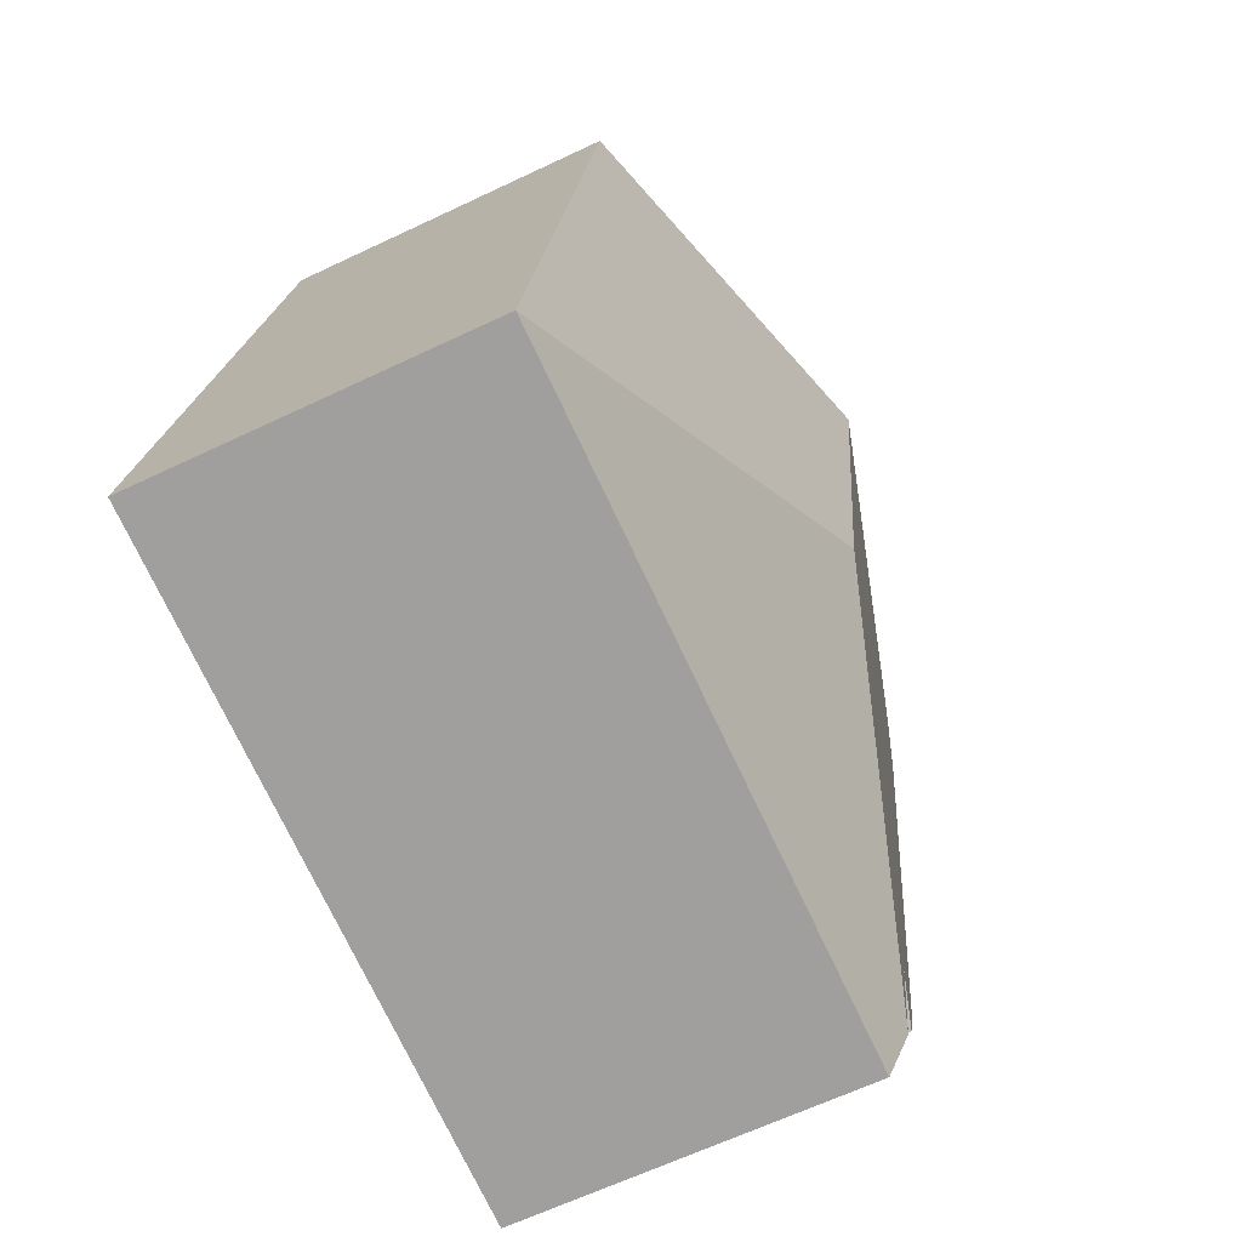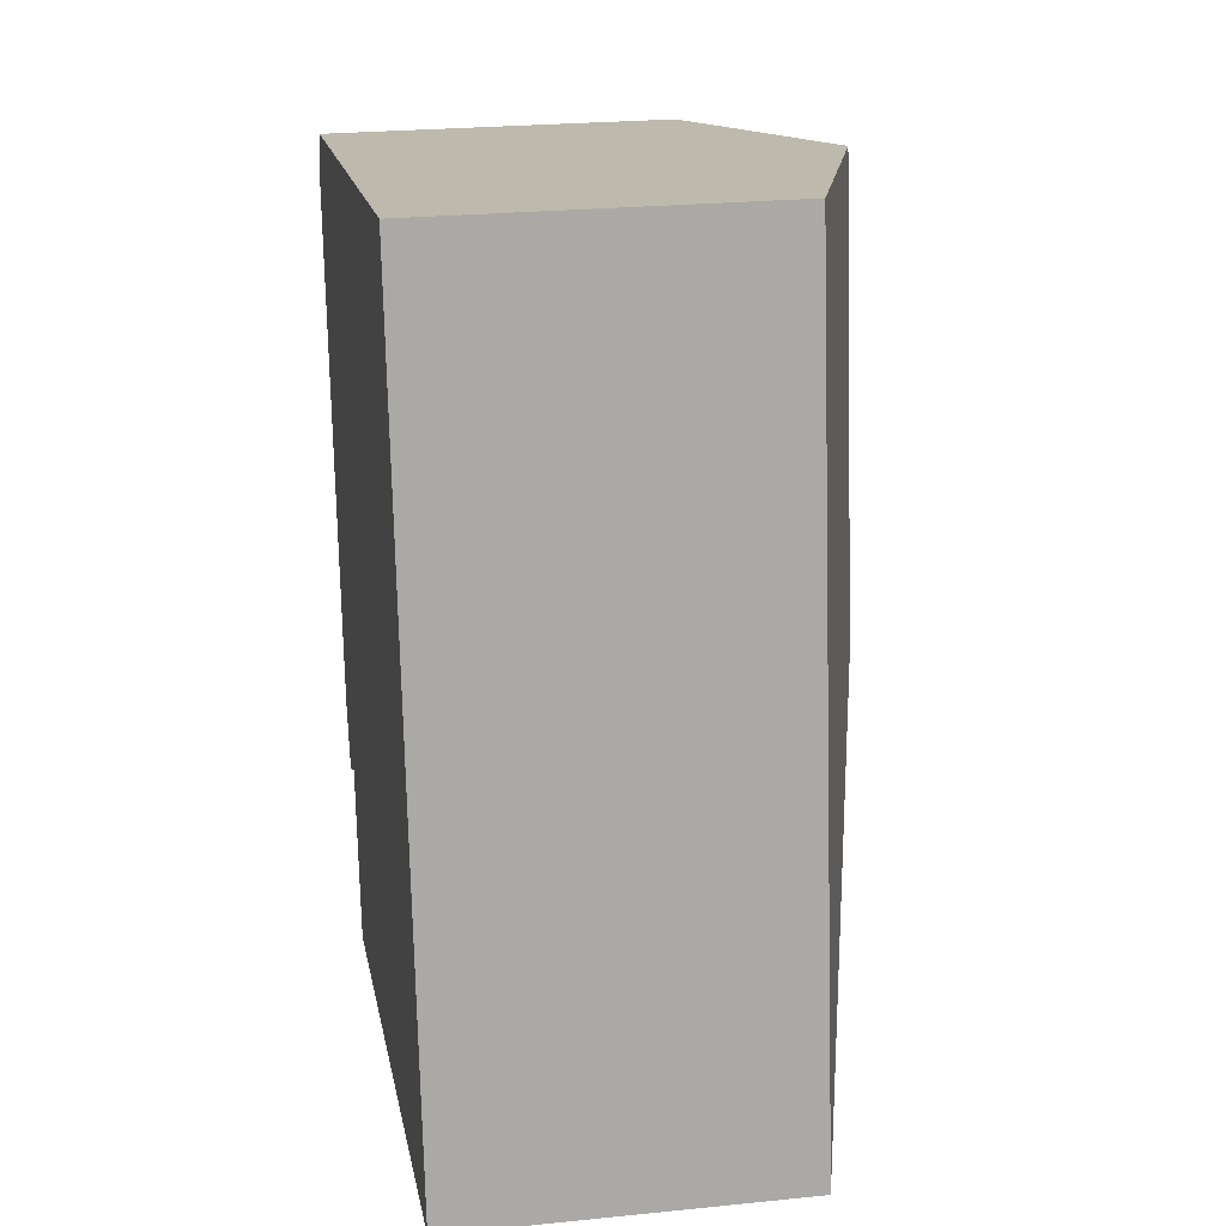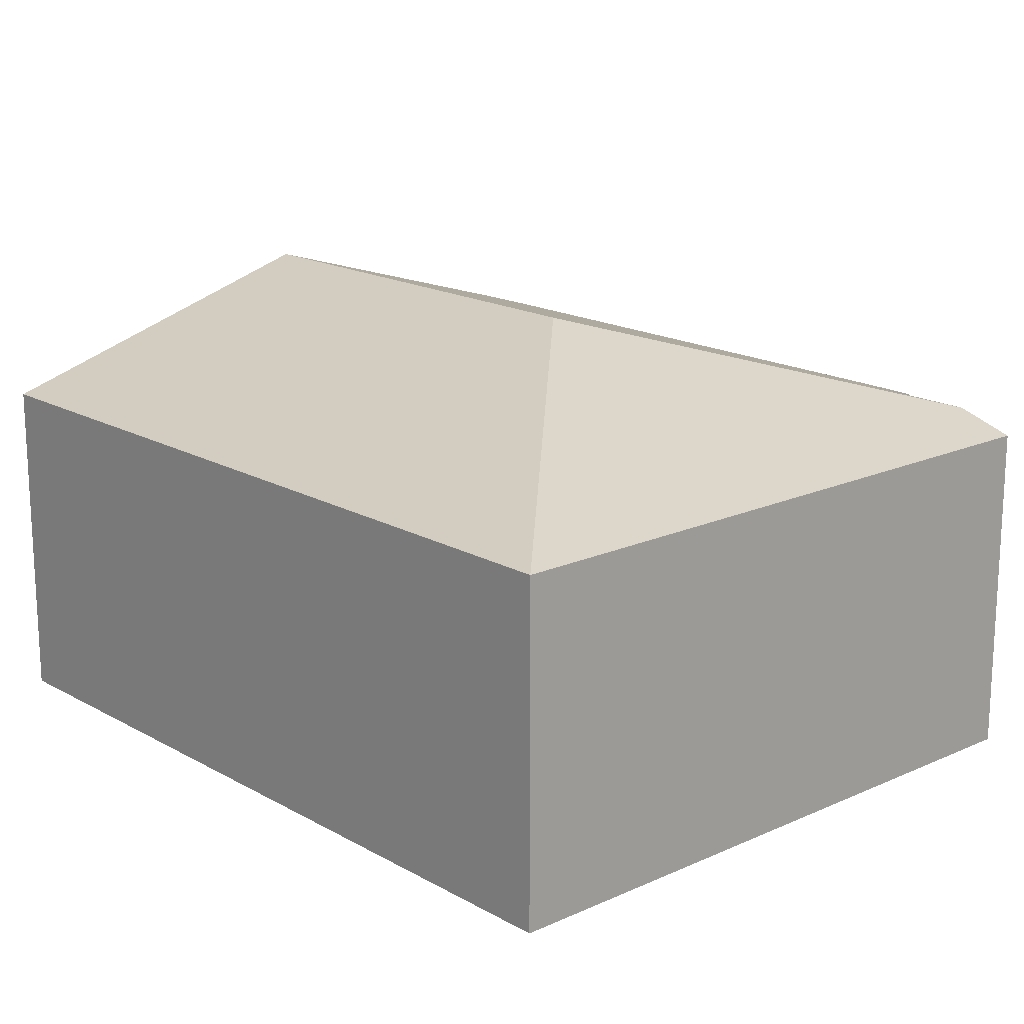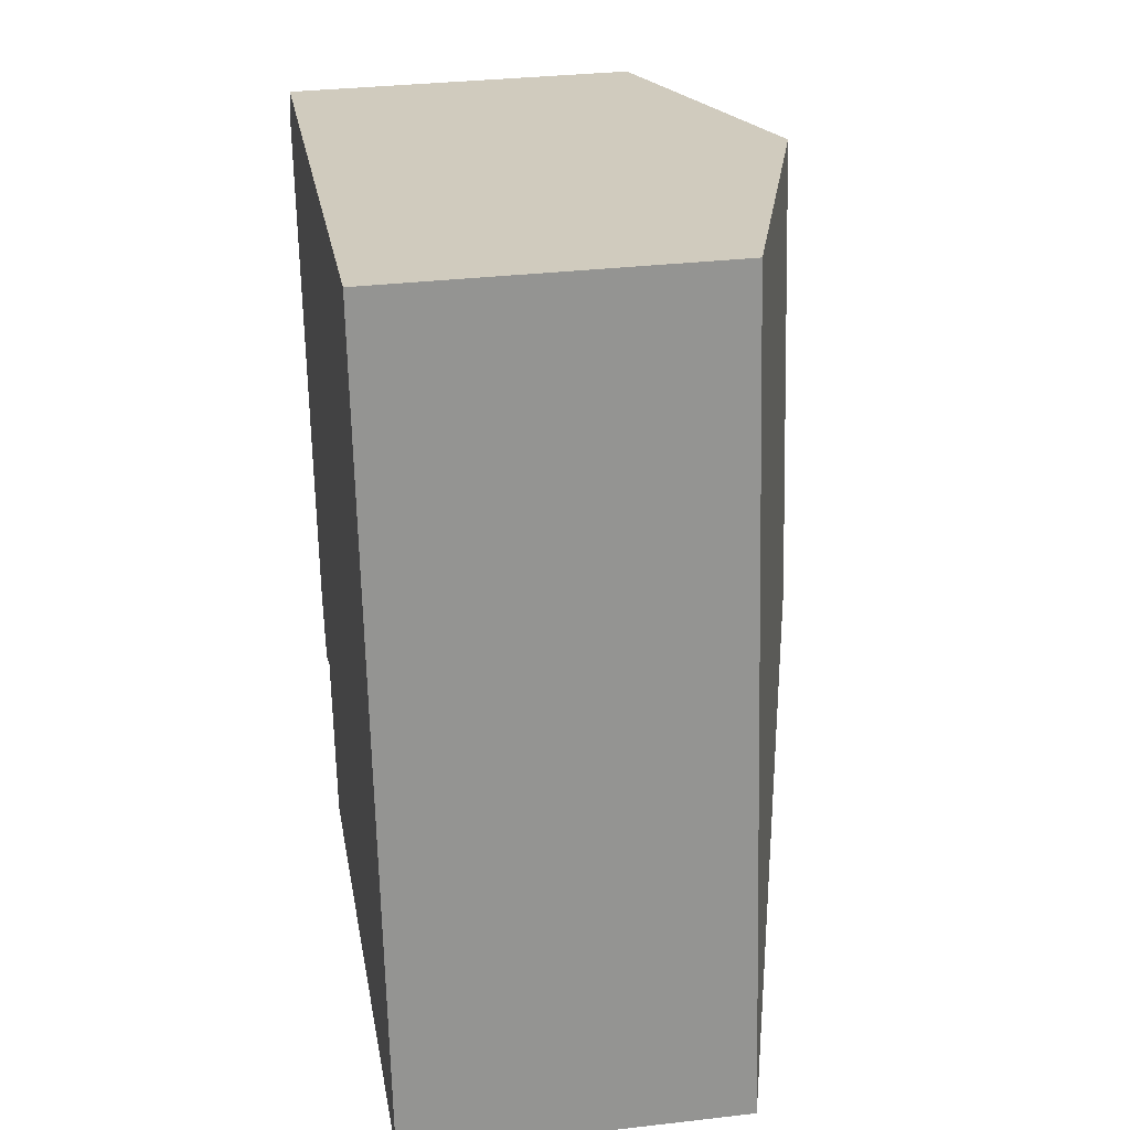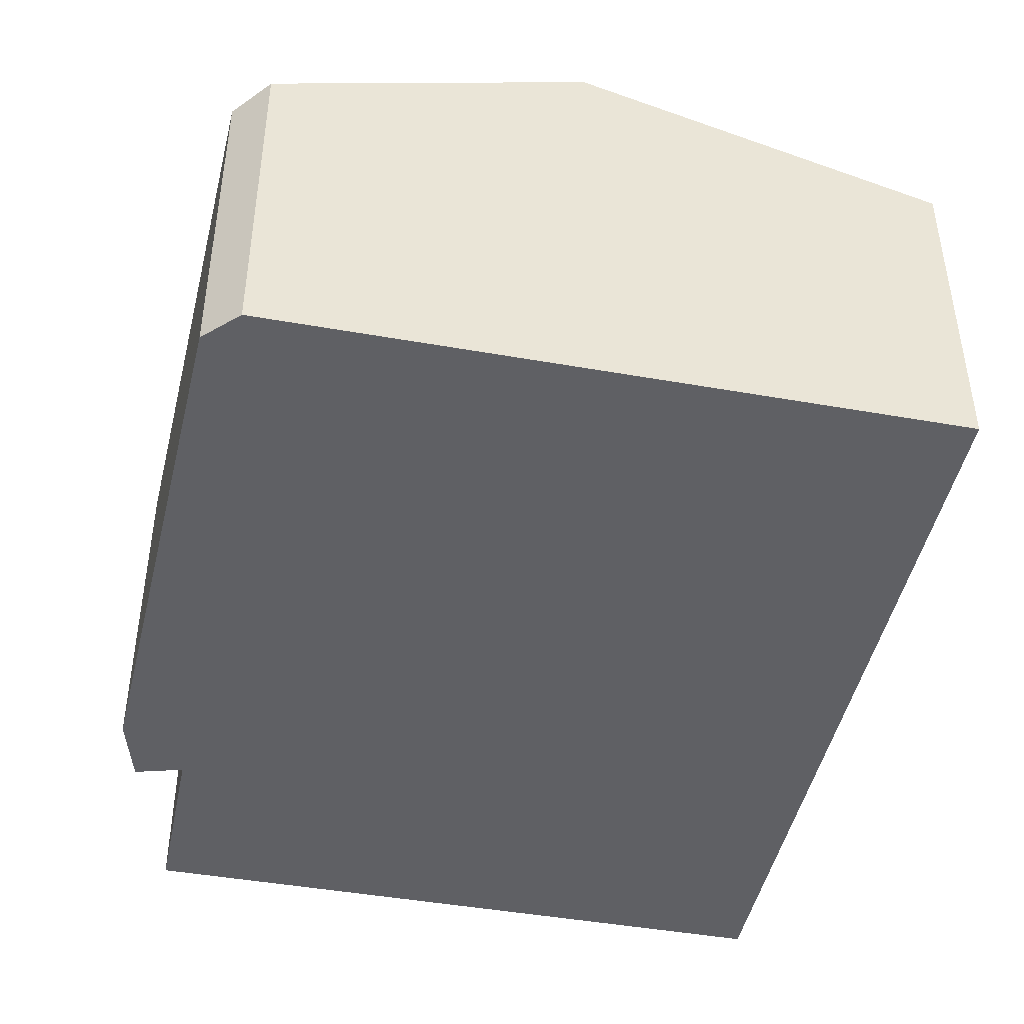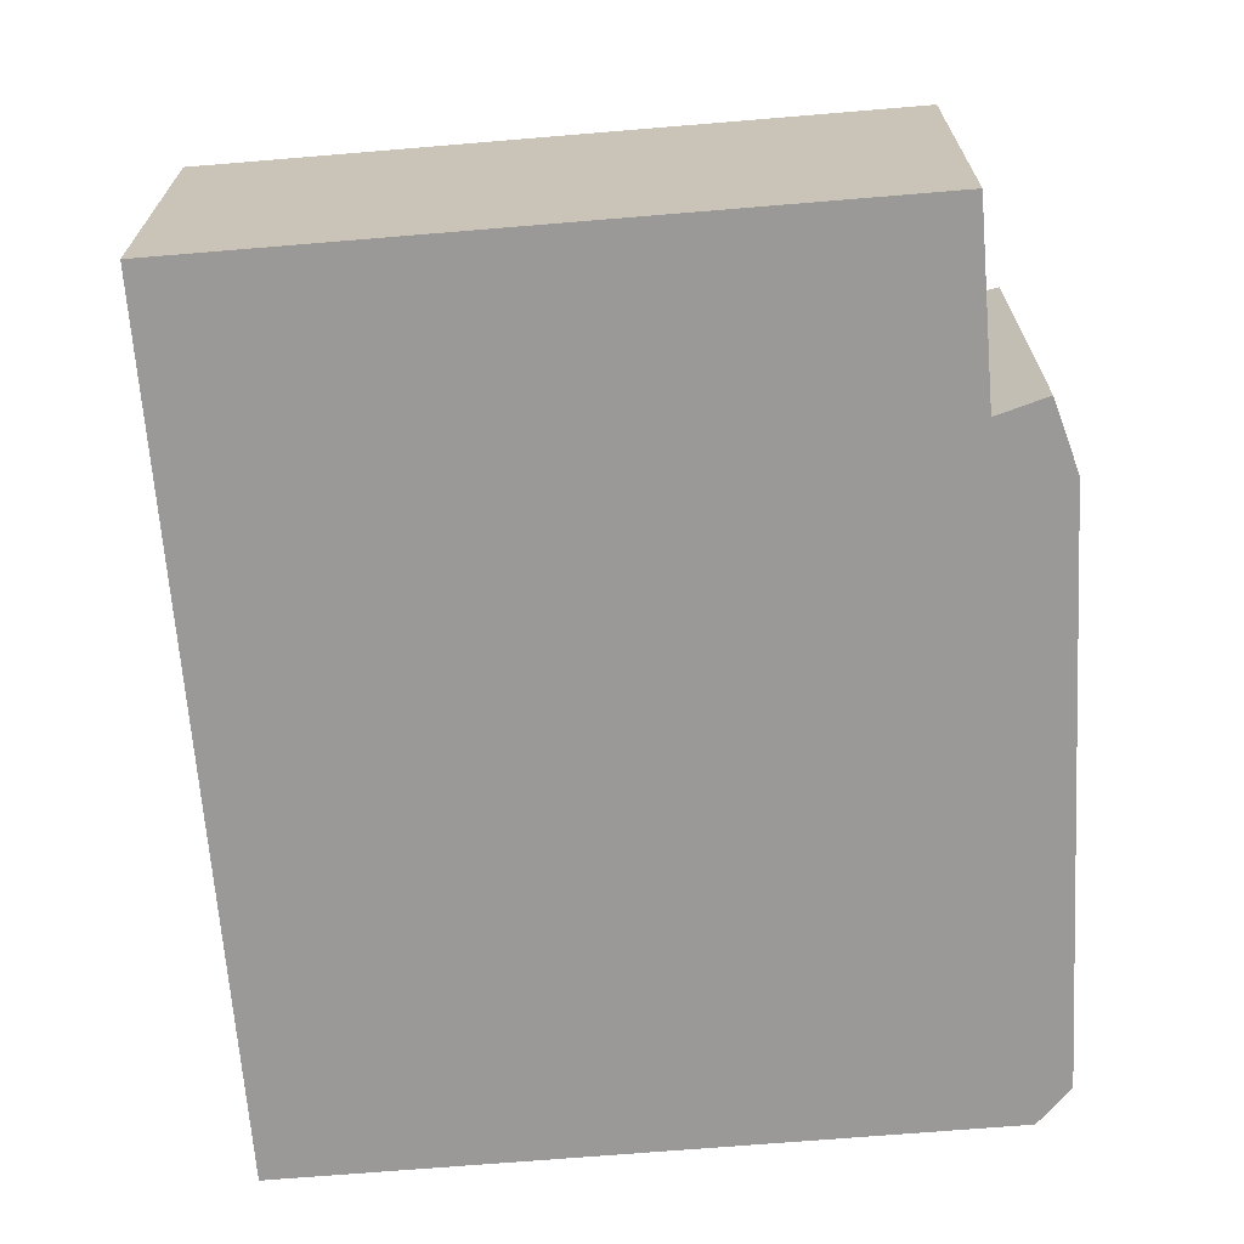
<metadata>
{"format":"obj","ext":"obj","renderer":"f3d","projection":"perspective","resolution":1024,"background":"white","views":[{"elev":-64.1,"azim":115.6,"up":"+Z"},{"elev":23.9,"azim":80.4,"up":"+Z"},{"elev":17.3,"azim":129.3,"up":"+Y"},{"elev":32.3,"azim":80.8,"up":"+Z"},{"elev":-45.0,"azim":-20.4,"up":"+Y"},{"elev":-68.9,"azim":176.0,"up":"+Y"}]}
</metadata>
<code>
v  0.396 2.04 -3.365
v  0.859 2.165 -3.632
v  0.576 2.075 -3.761
v  2.514 2.719 -2.271
v  0.974 2.165 -4.374
v  0 2.076 1.271e-16
v  2.082 2.719 0.529
v  0.171 2.138 0.234
v  5.033 2.055 -4.116
v  4.264 2.055 0.866
v  1.029 2.055 -4.734
v  1.029 2.899e-16 -4.734
v  0.859 2.224e-16 -3.632
v  0.974 2.678e-16 -4.374
v  0 0 0
v  0.396 2.06e-16 -3.365
v  0.576 2.303e-16 -3.761
v  0.171 -1.433e-17 0.234
v  2.082 -3.239e-17 0.529
v  4.264 -5.303e-17 0.866
v  5.033 2.52e-16 -4.116
g defaultobject
f 1 2 3
f 2 4 5
f 4 2 1
f 4 1 6
f 4 6 7
f 7 6 8
f 9 7 10
f 7 9 4
f 5 9 11
f 9 5 4
f 11 2 5
f 2 11 12
f 2 12 13
f 13 12 14
f 1 15 6
f 15 1 16
f 13 3 2
f 3 13 17
f 17 1 3
f 1 17 16
f 6 18 8
f 18 6 15
f 18 7 8
f 7 18 10
f 10 18 19
f 10 19 20
f 20 9 10
f 9 20 21
f 21 11 9
f 11 21 12
f 16 18 15
f 18 16 19
f 19 16 17
f 19 17 13
f 19 13 14
f 19 14 12
f 19 12 21
f 19 21 20

</code>
